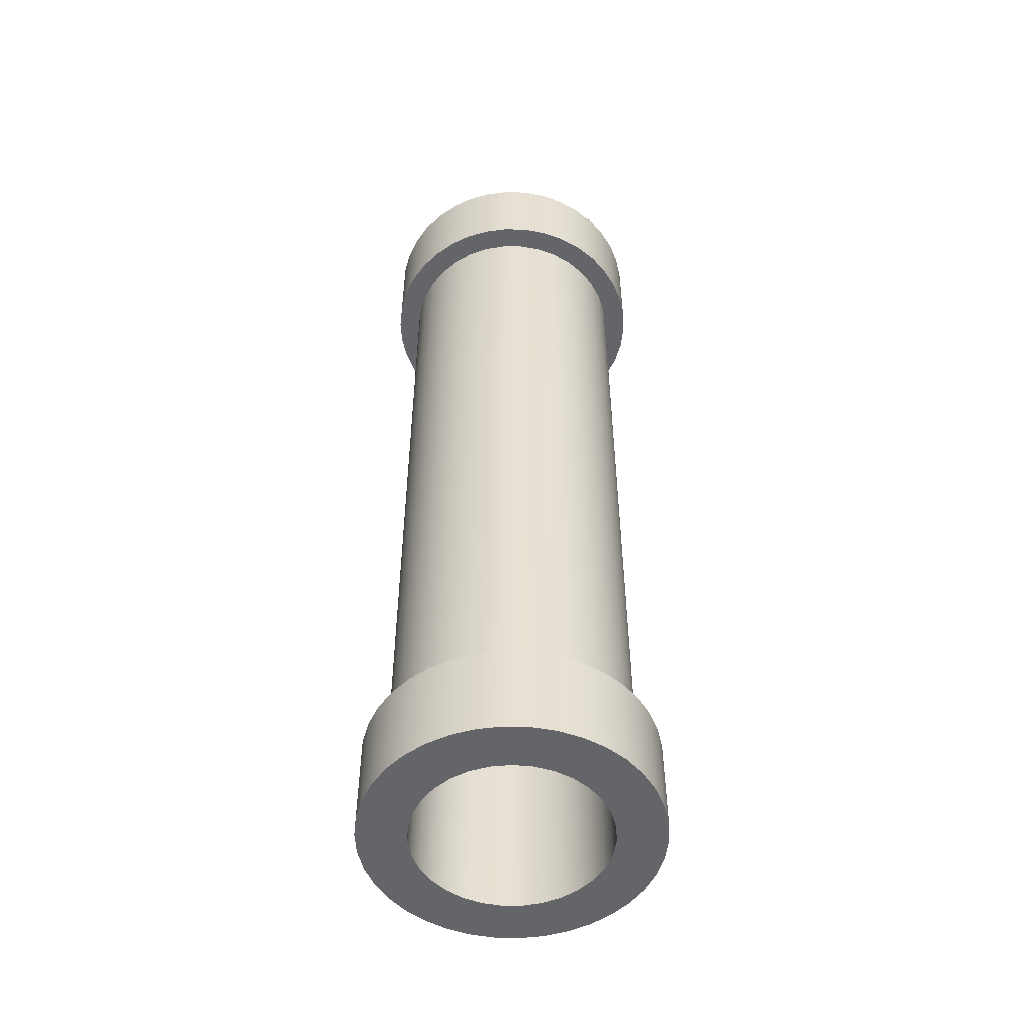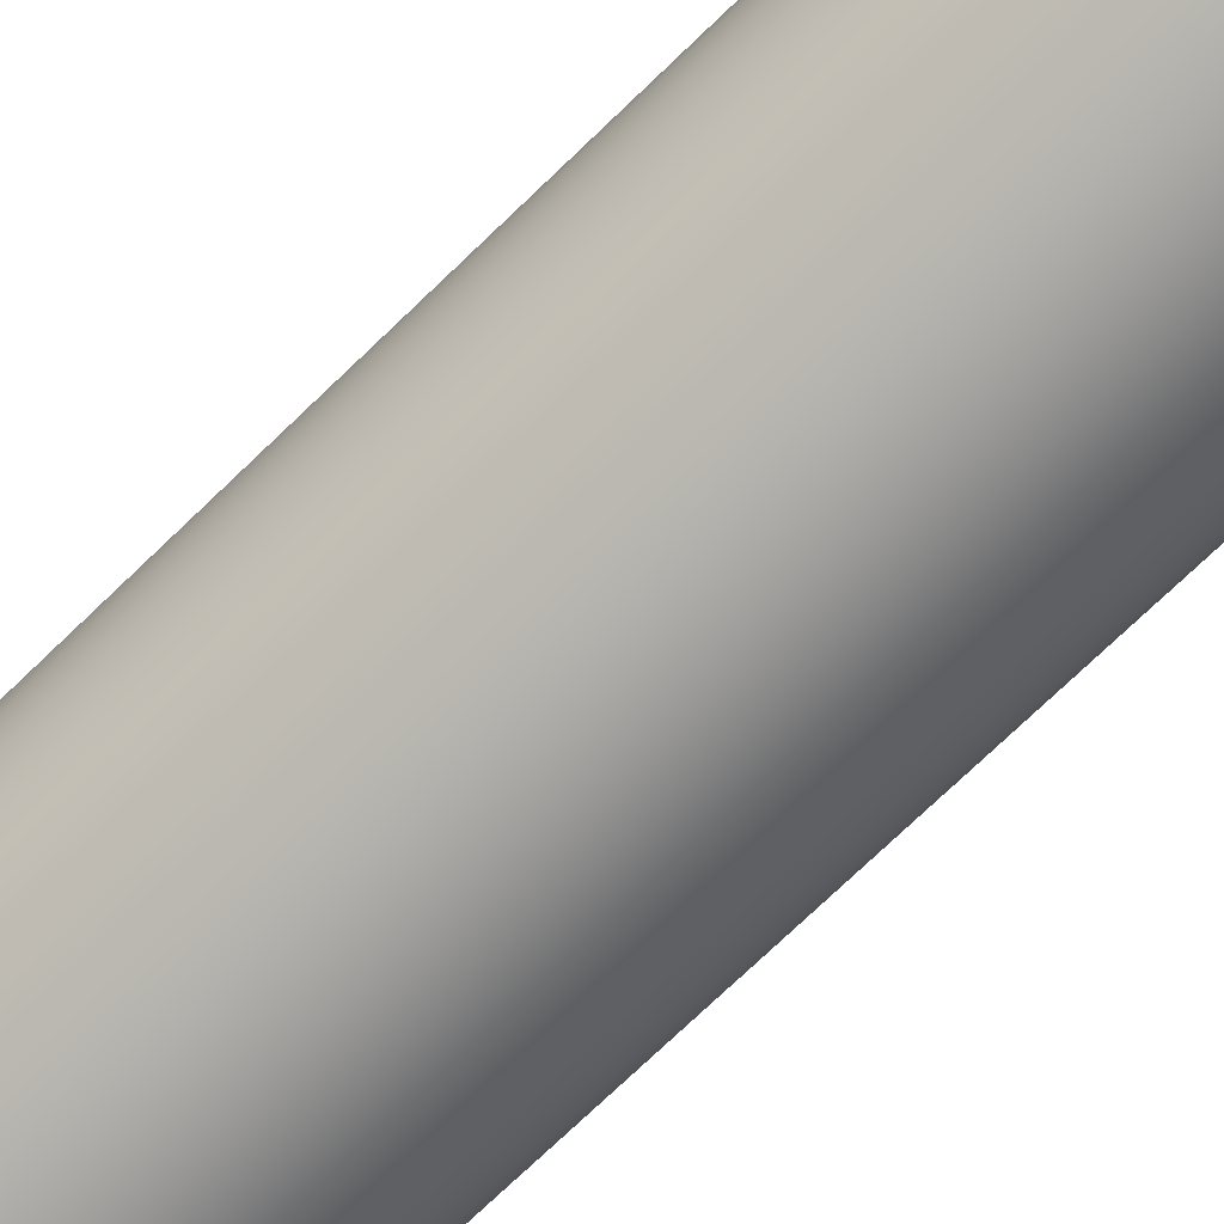
<metadata>
{"format":"obj","ext":"obj","renderer":"f3d","projection":"perspective","resolution":1024,"background":"white","views":[{"elev":-51.6,"azim":130.9,"up":"+Z"},{"elev":-72.4,"azim":-45.9,"up":"+Y"}]}
</metadata>
<code>
v -6 -7.348e-16 20
v -5.918 -0.9876 20
v -5.675 -1.948 20
v -5.277 -2.856 20
v -4.735 -3.685 20
v -4.064 -4.414 20
v -3.282 -5.023 20
v -2.41 -5.495 20
v -1.473 -5.816 20
v -0.4955 -5.98 20
v 0.4955 -5.98 20
v 1.473 -5.816 20
v 2.41 -5.495 20
v 3.282 -5.023 20
v 4.064 -4.414 20
v 4.735 -3.685 20
v 5.277 -2.856 20
v 5.675 -1.948 20
v 5.918 -0.9876 20
v 6 0 20
v 5.918 0.9876 20
v 5.675 1.948 20
v 5.277 2.856 20
v 4.735 3.685 20
v 4.064 4.414 20
v 3.282 5.023 20
v 2.41 5.495 20
v 1.473 5.816 20
v 0.4955 5.98 20
v -0.4955 5.98 20
v -1.473 5.816 20
v -2.41 5.495 20
v -3.282 5.023 20
v -4.064 4.414 20
v -4.735 3.685 20
v -5.277 2.856 20
v -5.675 1.948 20
v -5.918 0.9876 20
v -4 -4.899e-16 20
v -3.918 0.8052 20
v -3.676 1.577 20
v -3.283 2.285 20
v -2.756 2.899 20
v -2.116 3.395 20
v -1.389 3.751 20
v -0.6057 3.954 20
v 0.2026 3.995 20
v 1.003 3.872 20
v 1.762 3.591 20
v 2.448 3.163 20
v 3.035 2.605 20
v 3.497 1.941 20
v 3.817 1.197 20
v 3.979 0.4047 20
v 3.979 -0.4047 20
v 3.817 -1.197 20
v 3.497 -1.941 20
v 3.035 -2.605 20
v 2.448 -3.163 20
v 1.762 -3.591 20
v 1.003 -3.872 20
v 0.2026 -3.995 20
v -0.6057 -3.954 20
v -1.389 -3.751 20
v -2.116 -3.395 20
v -2.756 -2.899 20
v -3.283 -2.285 20
v -3.676 -1.577 20
v -3.918 -0.8052 20
v -4 -4.899e-16 -20
v -3.918 0.8052 -20
v -3.676 1.577 -20
v -3.283 2.285 -20
v -2.756 2.899 -20
v -2.116 3.395 -20
v -1.389 3.751 -20
v -0.6057 3.954 -20
v 0.2026 3.995 -20
v 1.003 3.872 -20
v 1.762 3.591 -20
v 2.448 3.163 -20
v 3.035 2.605 -20
v 3.497 1.941 -20
v 3.817 1.197 -20
v 3.979 0.4047 -20
v 3.979 -0.4047 -20
v 3.817 -1.197 -20
v 3.497 -1.941 -20
v 3.035 -2.605 -20
v 2.448 -3.163 -20
v 1.762 -3.591 -20
v 1.003 -3.872 -20
v 0.2026 -3.995 -20
v -0.6057 -3.954 -20
v -1.389 -3.751 -20
v -2.116 -3.395 -20
v -2.756 -2.899 -20
v -3.283 -2.285 -20
v -3.676 -1.577 -20
v -3.918 -0.8052 -20
v -4 -4.899e-16 20
v -3.918 -0.8052 20
v -3.676 -1.577 20
v -3.283 -2.285 20
v -2.756 -2.899 20
v -2.116 -3.395 20
v -1.389 -3.751 20
v -0.6057 -3.954 20
v 0.2026 -3.995 20
v 1.003 -3.872 20
v 1.762 -3.591 20
v 2.448 -3.163 20
v 3.035 -2.605 20
v 3.497 -1.941 20
v 3.817 -1.197 20
v 3.979 -0.4047 20
v 3.979 0.4047 20
v 3.817 1.197 20
v 3.497 1.941 20
v 3.035 2.605 20
v 2.448 3.163 20
v 1.762 3.591 20
v 1.003 3.872 20
v 0.2026 3.995 20
v -0.6057 3.954 20
v -1.389 3.751 20
v -2.116 3.395 20
v -2.756 2.899 20
v -3.283 2.285 20
v -3.676 1.577 20
v -3.918 0.8052 20
v -4 -4.899e-16 20
v -4 -4.899e-16 -20
v 6 -7.348e-16 -20
v 5.918 -0.9876 -20
v 5.675 -1.948 -20
v 5.277 -2.856 -20
v 4.735 -3.685 -20
v 4.064 -4.414 -20
v 3.282 -5.023 -20
v 2.41 -5.495 -20
v 1.473 -5.816 -20
v 0.4955 -5.98 -20
v -0.4955 -5.98 -20
v -1.473 -5.816 -20
v -2.41 -5.495 -20
v -3.282 -5.023 -20
v -4.064 -4.414 -20
v -4.735 -3.685 -20
v -5.277 -2.856 -20
v -5.675 -1.948 -20
v -5.918 -0.9876 -20
v -6 0 -20
v -5.918 0.9876 -20
v -5.675 1.948 -20
v -5.277 2.856 -20
v -4.735 3.685 -20
v -4.064 4.414 -20
v -3.282 5.023 -20
v -2.41 5.495 -20
v -1.473 5.816 -20
v -0.4955 5.98 -20
v 0.4955 5.98 -20
v 1.473 5.816 -20
v 2.41 5.495 -20
v 3.282 5.023 -20
v 4.064 4.414 -20
v 4.735 3.685 -20
v 5.277 2.856 -20
v 5.675 1.948 -20
v 5.918 0.9876 -20
v -4 -4.899e-16 -20
v -3.918 -0.8052 -20
v -3.676 -1.577 -20
v -3.283 -2.285 -20
v -2.756 -2.899 -20
v -2.116 -3.395 -20
v -1.389 -3.751 -20
v -0.6057 -3.954 -20
v 0.2026 -3.995 -20
v 1.003 -3.872 -20
v 1.762 -3.591 -20
v 2.448 -3.163 -20
v 3.035 -2.605 -20
v 3.497 -1.941 -20
v 3.817 -1.197 -20
v 3.979 -0.4047 -20
v 3.979 0.4047 -20
v 3.817 1.197 -20
v 3.497 1.941 -20
v 3.035 2.605 -20
v 2.448 3.163 -20
v 1.762 3.591 -20
v 1.003 3.872 -20
v 0.2026 3.995 -20
v -0.6057 3.954 -20
v -1.389 3.751 -20
v -2.116 3.395 -20
v -2.756 2.899 -20
v -3.283 2.285 -20
v -3.676 1.577 -20
v -3.918 0.8052 -20
v -5 -6.123e-16 16
v -4.92 -0.8928 16
v -4.681 -1.757 16
v -4.292 -2.564 16
v -3.765 -3.29 16
v -3.117 -3.909 16
v -2.369 -4.403 16
v -1.545 -4.755 16
v -0.6712 -4.955 16
v 0.2243 -4.995 16
v 1.113 -4.875 16
v 1.965 -4.598 16
v 2.754 -4.173 16
v 3.455 -3.614 16
v 4.045 -2.939 16
v 4.505 -2.169 16
v 4.82 -1.33 16
v 4.98 -0.4482 16
v 4.98 0.4482 16
v 4.82 1.33 16
v 4.505 2.169 16
v 4.045 2.939 16
v 3.455 3.614 16
v 2.754 4.173 16
v 1.965 4.598 16
v 1.113 4.875 16
v 0.2243 4.995 16
v -0.6712 4.955 16
v -1.545 4.755 16
v -2.369 4.403 16
v -3.117 3.909 16
v -3.765 3.29 16
v -4.292 2.564 16
v -4.681 1.757 16
v -4.92 0.8928 16
v -6 -7.348e-16 16
v -5.918 0.9876 16
v -5.675 1.948 16
v -5.277 2.856 16
v -4.735 3.685 16
v -4.064 4.414 16
v -3.282 5.023 16
v -2.41 5.495 16
v -1.473 5.816 16
v -0.4955 5.98 16
v 0.4955 5.98 16
v 1.473 5.816 16
v 2.41 5.495 16
v 3.282 5.023 16
v 4.064 4.414 16
v 4.735 3.685 16
v 5.277 2.856 16
v 5.675 1.948 16
v 5.918 0.9876 16
v 6 0 16
v 5.918 -0.9876 16
v 5.675 -1.948 16
v 5.277 -2.856 16
v 4.735 -3.685 16
v 4.064 -4.414 16
v 3.282 -5.023 16
v 2.41 -5.495 16
v 1.473 -5.816 16
v 0.4955 -5.98 16
v -0.4955 -5.98 16
v -1.473 -5.816 16
v -2.41 -5.495 16
v -3.282 -5.023 16
v -4.064 -4.414 16
v -4.735 -3.685 16
v -5.277 -2.856 16
v -5.675 -1.948 16
v -5.918 -0.9876 16
v -6 -7.348e-16 16
v -5.918 -0.9876 16
v -5.675 -1.948 16
v -5.277 -2.856 16
v -4.735 -3.685 16
v -4.064 -4.414 16
v -3.282 -5.023 16
v -2.41 -5.495 16
v -1.473 -5.816 16
v -0.4955 -5.98 16
v 0.4955 -5.98 16
v 1.473 -5.816 16
v 2.41 -5.495 16
v 3.282 -5.023 16
v 4.064 -4.414 16
v 4.735 -3.685 16
v 5.277 -2.856 16
v 5.675 -1.948 16
v 5.918 -0.9876 16
v 6 0 16
v 5.918 0.9876 16
v 5.675 1.948 16
v 5.277 2.856 16
v 4.735 3.685 16
v 4.064 4.414 16
v 3.282 5.023 16
v 2.41 5.495 16
v 1.473 5.816 16
v 0.4955 5.98 16
v -0.4955 5.98 16
v -1.473 5.816 16
v -2.41 5.495 16
v -3.282 5.023 16
v -4.064 4.414 16
v -4.735 3.685 16
v -5.277 2.856 16
v -5.675 1.948 16
v -5.918 0.9876 16
v -6 -7.348e-16 20
v -5.918 0.9876 20
v -5.675 1.948 20
v -5.277 2.856 20
v -4.735 3.685 20
v -4.064 4.414 20
v -3.282 5.023 20
v -2.41 5.495 20
v -1.473 5.816 20
v -0.4955 5.98 20
v 0.4955 5.98 20
v 1.473 5.816 20
v 2.41 5.495 20
v 3.282 5.023 20
v 4.064 4.414 20
v 4.735 3.685 20
v 5.277 2.856 20
v 5.675 1.948 20
v 5.918 0.9876 20
v 6 0 20
v 5.918 -0.9876 20
v 5.675 -1.948 20
v 5.277 -2.856 20
v 4.735 -3.685 20
v 4.064 -4.414 20
v 3.282 -5.023 20
v 2.41 -5.495 20
v 1.473 -5.816 20
v 0.4955 -5.98 20
v -0.4955 -5.98 20
v -1.473 -5.816 20
v -2.41 -5.495 20
v -3.282 -5.023 20
v -4.064 -4.414 20
v -4.735 -3.685 20
v -5.277 -2.856 20
v -5.675 -1.948 20
v -5.918 -0.9876 20
v -6 -7.348e-16 20
v -6 -7.348e-16 16
v 5 -6.123e-16 -16
v 4.92 0.8928 -16
v 4.681 1.757 -16
v 4.292 2.564 -16
v 3.765 3.29 -16
v 3.117 3.909 -16
v 2.369 4.403 -16
v 1.545 4.755 -16
v 0.6712 4.955 -16
v -0.2243 4.995 -16
v -1.113 4.875 -16
v -1.965 4.598 -16
v -2.754 4.173 -16
v -3.455 3.614 -16
v -4.045 2.939 -16
v -4.505 2.169 -16
v -4.82 1.33 -16
v -4.98 0.4482 -16
v -4.98 -0.4482 -16
v -4.82 -1.33 -16
v -4.505 -2.169 -16
v -4.045 -2.939 -16
v -3.455 -3.614 -16
v -2.754 -4.173 -16
v -1.965 -4.598 -16
v -1.113 -4.875 -16
v -0.2243 -4.995 -16
v 0.6712 -4.955 -16
v 1.545 -4.755 -16
v 2.369 -4.403 -16
v 3.117 -3.909 -16
v 3.765 -3.29 -16
v 4.292 -2.564 -16
v 4.681 -1.757 -16
v 4.92 -0.8928 -16
v -5 -6.123e-16 16
v -4.92 0.8928 16
v -4.681 1.757 16
v -4.292 2.564 16
v -3.765 3.29 16
v -3.117 3.909 16
v -2.369 4.403 16
v -1.545 4.755 16
v -0.6712 4.955 16
v 0.2243 4.995 16
v 1.113 4.875 16
v 1.965 4.598 16
v 2.754 4.173 16
v 3.455 3.614 16
v 4.045 2.939 16
v 4.505 2.169 16
v 4.82 1.33 16
v 4.98 0.4482 16
v 4.98 -0.4482 16
v 4.82 -1.33 16
v 4.505 -2.169 16
v 4.045 -2.939 16
v 3.455 -3.614 16
v 2.754 -4.173 16
v 1.965 -4.598 16
v 1.113 -4.875 16
v 0.2243 -4.995 16
v -0.6712 -4.955 16
v -1.545 -4.755 16
v -2.369 -4.403 16
v -3.117 -3.909 16
v -3.765 -3.29 16
v -4.292 -2.564 16
v -4.681 -1.757 16
v -4.92 -0.8928 16
v -4.98 0.4482 -16
v -5 -6.123e-16 16
v 6 -7.348e-16 -16
v 5.918 -0.9876 -16
v 5.675 -1.948 -16
v 5.277 -2.856 -16
v 4.735 -3.685 -16
v 4.064 -4.414 -16
v 3.282 -5.023 -16
v 2.41 -5.495 -16
v 1.473 -5.816 -16
v 0.4955 -5.98 -16
v -0.4955 -5.98 -16
v -1.473 -5.816 -16
v -2.41 -5.495 -16
v -3.282 -5.023 -16
v -4.064 -4.414 -16
v -4.735 -3.685 -16
v -5.277 -2.856 -16
v -5.675 -1.948 -16
v -5.918 -0.9876 -16
v -6 0 -16
v -5.918 0.9876 -16
v -5.675 1.948 -16
v -5.277 2.856 -16
v -4.735 3.685 -16
v -4.064 4.414 -16
v -3.282 5.023 -16
v -2.41 5.495 -16
v -1.473 5.816 -16
v -0.4955 5.98 -16
v 0.4955 5.98 -16
v 1.473 5.816 -16
v 2.41 5.495 -16
v 3.282 5.023 -16
v 4.064 4.414 -16
v 4.735 3.685 -16
v 5.277 2.856 -16
v 5.675 1.948 -16
v 5.918 0.9876 -16
v 6 -7.348e-16 -20
v 5.918 0.9876 -20
v 5.675 1.948 -20
v 5.277 2.856 -20
v 4.735 3.685 -20
v 4.064 4.414 -20
v 3.282 5.023 -20
v 2.41 5.495 -20
v 1.473 5.816 -20
v 0.4955 5.98 -20
v -0.4955 5.98 -20
v -1.473 5.816 -20
v -2.41 5.495 -20
v -3.282 5.023 -20
v -4.064 4.414 -20
v -4.735 3.685 -20
v -5.277 2.856 -20
v -5.675 1.948 -20
v -5.918 0.9876 -20
v -6 0 -20
v -5.918 -0.9876 -20
v -5.675 -1.948 -20
v -5.277 -2.856 -20
v -4.735 -3.685 -20
v -4.064 -4.414 -20
v -3.282 -5.023 -20
v -2.41 -5.495 -20
v -1.473 -5.816 -20
v -0.4955 -5.98 -20
v 0.4955 -5.98 -20
v 1.473 -5.816 -20
v 2.41 -5.495 -20
v 3.282 -5.023 -20
v 4.064 -4.414 -20
v 4.735 -3.685 -20
v 5.277 -2.856 -20
v 5.675 -1.948 -20
v 5.918 -0.9876 -20
v 6 -7.348e-16 -20
v 6 -7.348e-16 -16
v 5 -6.123e-16 -16
v 4.92 -0.8928 -16
v 4.681 -1.757 -16
v 4.292 -2.564 -16
v 3.765 -3.29 -16
v 3.117 -3.909 -16
v 2.369 -4.403 -16
v 1.545 -4.755 -16
v 0.6712 -4.955 -16
v -0.2243 -4.995 -16
v -1.113 -4.875 -16
v -1.965 -4.598 -16
v -2.754 -4.173 -16
v -3.455 -3.614 -16
v -4.045 -2.939 -16
v -4.505 -2.169 -16
v -4.82 -1.33 -16
v -4.98 -0.4482 -16
v -4.98 0.4482 -16
v -4.82 1.33 -16
v -4.505 2.169 -16
v -4.045 2.939 -16
v -3.455 3.614 -16
v -2.754 4.173 -16
v -1.965 4.598 -16
v -1.113 4.875 -16
v -0.2243 4.995 -16
v 0.6712 4.955 -16
v 1.545 4.755 -16
v 2.369 4.403 -16
v 3.117 3.909 -16
v 3.765 3.29 -16
v 4.292 2.564 -16
v 4.681 1.757 -16
v 4.92 0.8928 -16
v 6 -7.348e-16 -16
v 5.918 0.9876 -16
v 5.675 1.948 -16
v 5.277 2.856 -16
v 4.735 3.685 -16
v 4.064 4.414 -16
v 3.282 5.023 -16
v 2.41 5.495 -16
v 1.473 5.816 -16
v 0.4955 5.98 -16
v -0.4955 5.98 -16
v -1.473 5.816 -16
v -2.41 5.495 -16
v -3.282 5.023 -16
v -4.064 4.414 -16
v -4.735 3.685 -16
v -5.277 2.856 -16
v -5.675 1.948 -16
v -5.918 0.9876 -16
v -6 0 -16
v -5.918 -0.9876 -16
v -5.675 -1.948 -16
v -5.277 -2.856 -16
v -4.735 -3.685 -16
v -4.064 -4.414 -16
v -3.282 -5.023 -16
v -2.41 -5.495 -16
v -1.473 -5.816 -16
v -0.4955 -5.98 -16
v 0.4955 -5.98 -16
v 1.473 -5.816 -16
v 2.41 -5.495 -16
v 3.282 -5.023 -16
v 4.064 -4.414 -16
v 4.735 -3.685 -16
v 5.277 -2.856 -16
v 5.675 -1.948 -16
v 5.918 -0.9876 -16
f 38 1 39
f 39 1 2
f 39 2 69
f 69 2 3
f 69 3 68
f 68 3 4
f 68 4 67
f 67 4 5
f 67 5 66
f 66 5 6
f 66 6 7
f 66 7 65
f 65 7 8
f 65 8 64
f 64 8 9
f 64 9 63
f 63 9 10
f 63 10 62
f 62 10 11
f 62 11 61
f 61 11 12
f 61 12 13
f 61 13 60
f 60 13 14
f 60 14 59
f 59 14 15
f 59 15 58
f 58 15 16
f 58 16 57
f 57 16 17
f 57 17 18
f 57 18 56
f 56 18 19
f 56 19 55
f 55 19 20
f 55 20 54
f 54 20 21
f 54 21 53
f 53 21 22
f 53 22 52
f 52 22 23
f 52 23 24
f 52 24 51
f 51 24 25
f 51 25 50
f 50 25 26
f 50 26 49
f 49 26 27
f 49 27 48
f 48 27 28
f 48 28 29
f 48 29 47
f 47 29 30
f 47 30 46
f 46 30 31
f 46 31 45
f 45 31 32
f 45 32 44
f 44 32 33
f 44 33 43
f 43 33 34
f 43 34 35
f 43 35 42
f 42 35 36
f 42 36 41
f 41 36 37
f 41 37 40
f 40 37 38
f 40 38 39
f 71 131 70
f 70 131 132
f 133 101 100
f 100 101 102
f 100 102 99
f 99 102 103
f 99 103 98
f 98 103 104
f 98 104 97
f 97 104 105
f 97 105 96
f 96 105 106
f 96 106 95
f 95 106 107
f 95 107 94
f 94 107 108
f 94 108 93
f 93 108 109
f 93 109 92
f 92 109 110
f 92 110 91
f 91 110 111
f 91 111 90
f 90 111 112
f 90 112 89
f 89 112 113
f 89 113 88
f 88 113 114
f 88 114 87
f 87 114 115
f 87 115 86
f 86 115 116
f 86 116 85
f 85 116 117
f 85 117 84
f 84 117 118
f 84 118 83
f 83 118 119
f 83 119 82
f 82 119 120
f 82 120 81
f 81 120 121
f 81 121 80
f 80 121 122
f 80 122 79
f 79 122 123
f 79 123 78
f 78 123 124
f 78 124 77
f 77 124 125
f 77 125 76
f 76 125 126
f 76 126 75
f 75 126 127
f 75 127 74
f 74 127 128
f 74 128 73
f 73 128 129
f 73 129 72
f 72 129 130
f 72 130 71
f 71 130 131
f 135 187 134
f 134 187 188
f 134 188 171
f 171 188 189
f 171 189 170
f 170 189 190
f 170 190 169
f 169 190 168
f 168 190 191
f 168 191 167
f 167 191 192
f 167 192 166
f 166 192 193
f 166 193 165
f 165 193 194
f 165 194 164
f 164 194 163
f 163 194 195
f 163 195 162
f 162 195 196
f 162 196 161
f 161 196 197
f 161 197 160
f 160 197 198
f 160 198 159
f 159 198 199
f 159 199 158
f 158 199 157
f 157 199 200
f 157 200 156
f 156 200 201
f 156 201 155
f 155 201 202
f 155 202 154
f 154 202 172
f 154 172 153
f 153 172 152
f 152 172 173
f 152 173 151
f 151 173 174
f 151 174 150
f 150 174 175
f 150 175 149
f 149 175 176
f 149 176 148
f 148 176 147
f 147 176 177
f 147 177 146
f 146 177 178
f 146 178 145
f 145 178 179
f 145 179 144
f 144 179 180
f 144 180 143
f 143 180 181
f 143 181 142
f 142 181 141
f 141 181 182
f 141 182 140
f 140 182 183
f 140 183 139
f 139 183 184
f 139 184 138
f 138 184 185
f 138 185 137
f 137 185 136
f 136 185 186
f 136 186 135
f 135 186 187
f 204 275 203
f 203 275 238
f 203 238 239
f 275 204 274
f 274 204 205
f 274 205 273
f 273 205 206
f 273 206 272
f 272 206 207
f 272 207 271
f 271 207 208
f 271 208 270
f 270 208 209
f 270 209 269
f 269 209 210
f 269 210 268
f 268 210 211
f 268 211 267
f 267 211 212
f 267 212 266
f 266 212 213
f 266 213 265
f 265 213 214
f 265 214 264
f 264 214 215
f 264 215 263
f 263 215 262
f 262 215 216
f 262 216 261
f 261 216 217
f 261 217 260
f 260 217 218
f 260 218 259
f 259 218 219
f 259 219 258
f 258 219 220
f 258 220 257
f 257 220 221
f 257 221 256
f 256 221 222
f 256 222 255
f 255 222 223
f 255 223 254
f 254 223 224
f 254 224 253
f 253 224 225
f 253 225 252
f 252 225 226
f 252 226 251
f 251 226 250
f 250 226 227
f 250 227 249
f 249 227 228
f 249 228 248
f 248 228 229
f 248 229 247
f 247 229 230
f 247 230 246
f 246 230 231
f 246 231 245
f 245 231 232
f 245 232 244
f 244 232 233
f 244 233 243
f 243 233 234
f 243 234 242
f 242 234 235
f 242 235 241
f 241 235 236
f 241 236 240
f 240 236 237
f 240 237 239
f 239 237 203
f 277 351 276
f 276 351 352
f 353 314 313
f 313 314 315
f 313 315 312
f 312 315 316
f 312 316 311
f 311 316 317
f 311 317 310
f 310 317 318
f 310 318 309
f 309 318 319
f 309 319 308
f 308 319 320
f 308 320 307
f 307 320 321
f 307 321 306
f 306 321 322
f 306 322 305
f 305 322 323
f 305 323 304
f 304 323 324
f 304 324 303
f 303 324 325
f 303 325 302
f 302 325 326
f 302 326 301
f 301 326 327
f 301 327 300
f 300 327 328
f 300 328 299
f 299 328 329
f 299 329 298
f 298 329 330
f 298 330 297
f 297 330 331
f 297 331 296
f 296 331 332
f 296 332 295
f 295 332 333
f 295 333 294
f 294 333 334
f 294 334 293
f 293 334 335
f 293 335 292
f 292 335 336
f 292 336 291
f 291 336 337
f 291 337 290
f 290 337 338
f 290 338 289
f 289 338 339
f 289 339 288
f 288 339 340
f 288 340 287
f 287 340 341
f 287 341 286
f 286 341 342
f 286 342 285
f 285 342 343
f 285 343 284
f 284 343 344
f 284 344 283
f 283 344 345
f 283 345 282
f 282 345 346
f 282 346 281
f 281 346 347
f 281 347 280
f 280 347 348
f 280 348 279
f 279 348 349
f 279 349 278
f 278 349 350
f 278 350 277
f 277 350 351
f 355 406 354
f 354 406 407
f 354 407 388
f 388 407 408
f 388 408 387
f 387 408 409
f 387 409 386
f 386 409 410
f 386 410 385
f 385 410 411
f 385 411 384
f 384 411 412
f 384 412 383
f 383 412 413
f 383 413 382
f 382 413 414
f 382 414 381
f 381 414 415
f 381 415 380
f 380 415 416
f 380 416 379
f 379 416 417
f 379 417 378
f 378 417 418
f 378 418 377
f 377 418 419
f 377 419 376
f 376 419 420
f 376 420 375
f 375 420 421
f 375 421 374
f 374 421 422
f 374 422 373
f 373 422 423
f 373 423 372
f 372 423 425
f 372 425 371
f 424 389 390
f 424 390 370
f 370 390 391
f 370 391 369
f 369 391 392
f 369 392 368
f 368 392 393
f 368 393 367
f 367 393 394
f 367 394 366
f 366 394 395
f 366 395 365
f 365 395 396
f 365 396 364
f 364 396 397
f 364 397 363
f 363 397 398
f 363 398 362
f 362 398 399
f 362 399 361
f 361 399 400
f 361 400 360
f 360 400 401
f 360 401 359
f 359 401 402
f 359 402 358
f 358 402 403
f 358 403 357
f 357 403 404
f 357 404 356
f 356 404 405
f 356 405 355
f 355 405 406
f 427 501 426
f 426 501 502
f 503 464 463
f 463 464 465
f 463 465 462
f 462 465 466
f 462 466 461
f 461 466 467
f 461 467 460
f 460 467 468
f 460 468 459
f 459 468 469
f 459 469 458
f 458 469 470
f 458 470 457
f 457 470 471
f 457 471 456
f 456 471 472
f 456 472 455
f 455 472 473
f 455 473 454
f 454 473 474
f 454 474 453
f 453 474 475
f 453 475 452
f 452 475 476
f 452 476 451
f 451 476 477
f 451 477 450
f 450 477 478
f 450 478 449
f 449 478 479
f 449 479 448
f 448 479 480
f 448 480 447
f 447 480 481
f 447 481 446
f 446 481 482
f 446 482 445
f 445 482 483
f 445 483 444
f 444 483 484
f 444 484 443
f 443 484 485
f 443 485 442
f 442 485 486
f 442 486 441
f 441 486 487
f 441 487 440
f 440 487 488
f 440 488 439
f 439 488 489
f 439 489 438
f 438 489 490
f 438 490 437
f 437 490 491
f 437 491 436
f 436 491 492
f 436 492 435
f 435 492 493
f 435 493 434
f 434 493 494
f 434 494 433
f 433 494 495
f 433 495 432
f 432 495 496
f 432 496 431
f 431 496 497
f 431 497 430
f 430 497 498
f 430 498 429
f 429 498 499
f 429 499 428
f 428 499 500
f 428 500 427
f 427 500 501
f 505 576 504
f 504 576 539
f 504 539 540
f 576 505 575
f 575 505 506
f 575 506 574
f 574 506 507
f 574 507 573
f 573 507 508
f 573 508 572
f 572 508 509
f 572 509 571
f 571 509 510
f 571 510 570
f 570 510 511
f 570 511 569
f 569 511 512
f 569 512 568
f 568 512 513
f 568 513 567
f 567 513 514
f 567 514 566
f 566 514 515
f 566 515 565
f 565 515 516
f 565 516 564
f 564 516 563
f 563 516 517
f 563 517 562
f 562 517 518
f 562 518 561
f 561 518 519
f 561 519 560
f 560 519 520
f 560 520 559
f 559 520 521
f 559 521 558
f 558 521 522
f 558 522 557
f 557 522 523
f 557 523 556
f 556 523 524
f 556 524 555
f 555 524 525
f 555 525 554
f 554 525 526
f 554 526 553
f 553 526 527
f 553 527 552
f 552 527 551
f 551 527 528
f 551 528 550
f 550 528 529
f 550 529 549
f 549 529 530
f 549 530 548
f 548 530 531
f 548 531 547
f 547 531 532
f 547 532 546
f 546 532 533
f 546 533 545
f 545 533 534
f 545 534 544
f 544 534 535
f 544 535 543
f 543 535 536
f 543 536 542
f 542 536 537
f 542 537 541
f 541 537 538
f 541 538 540
f 540 538 504

</code>
